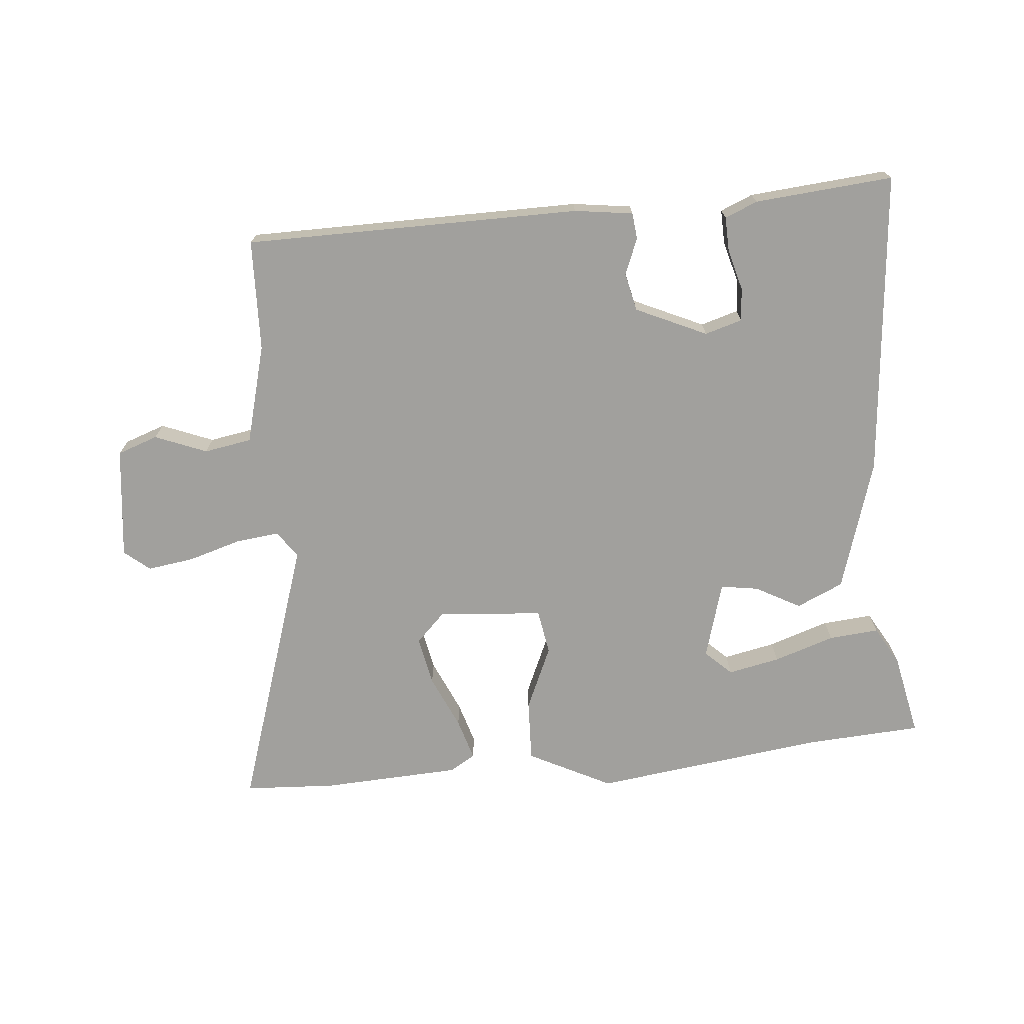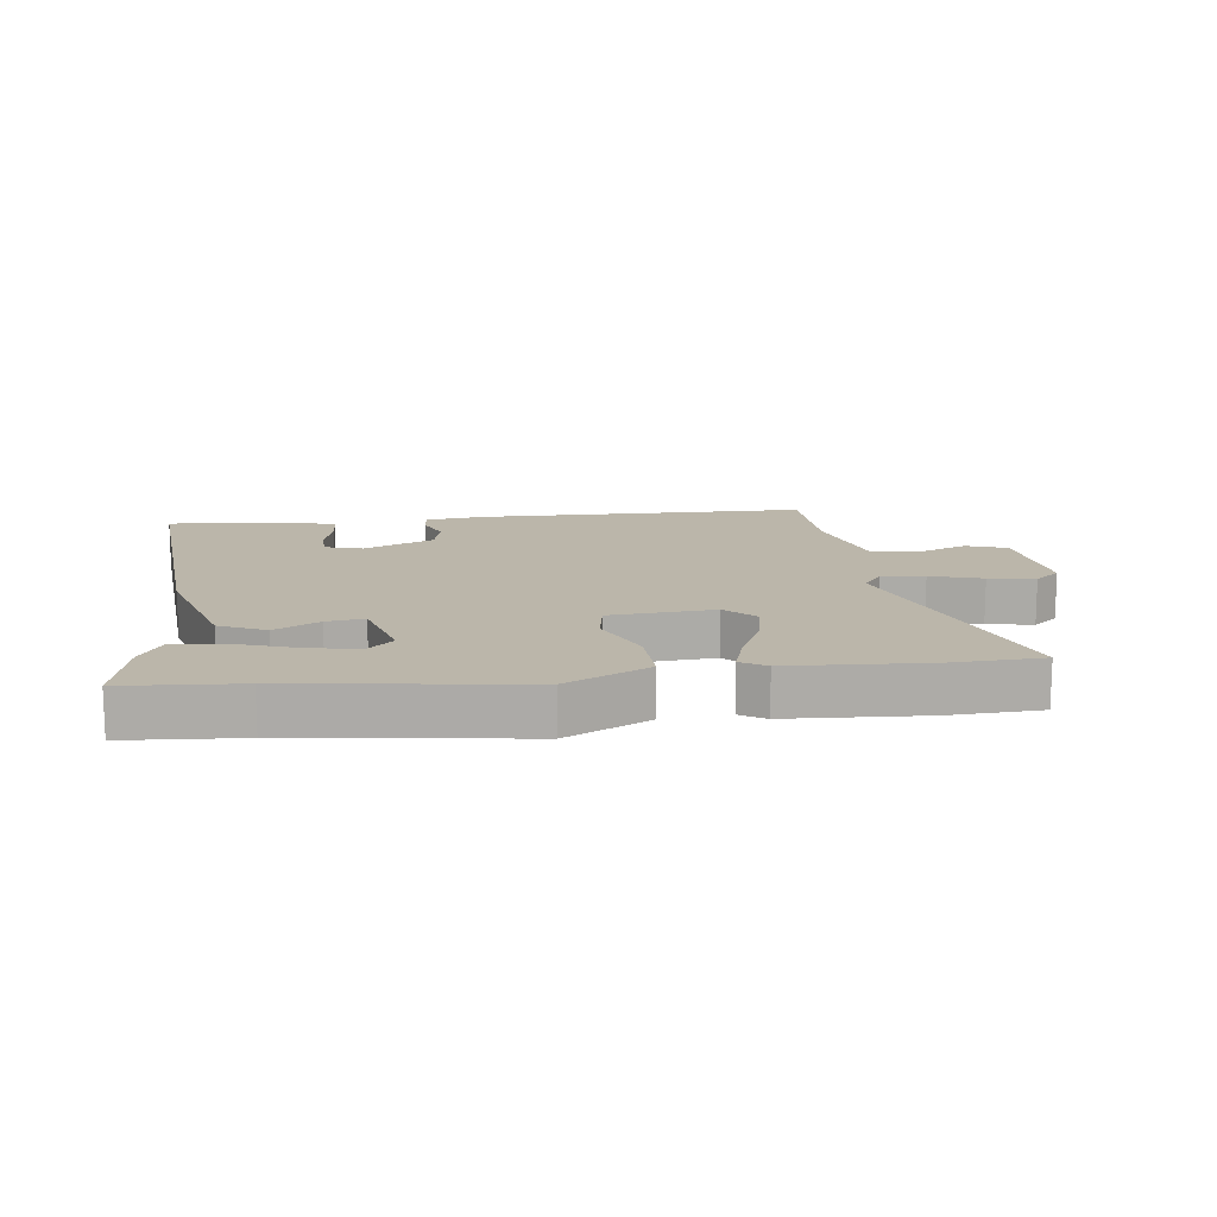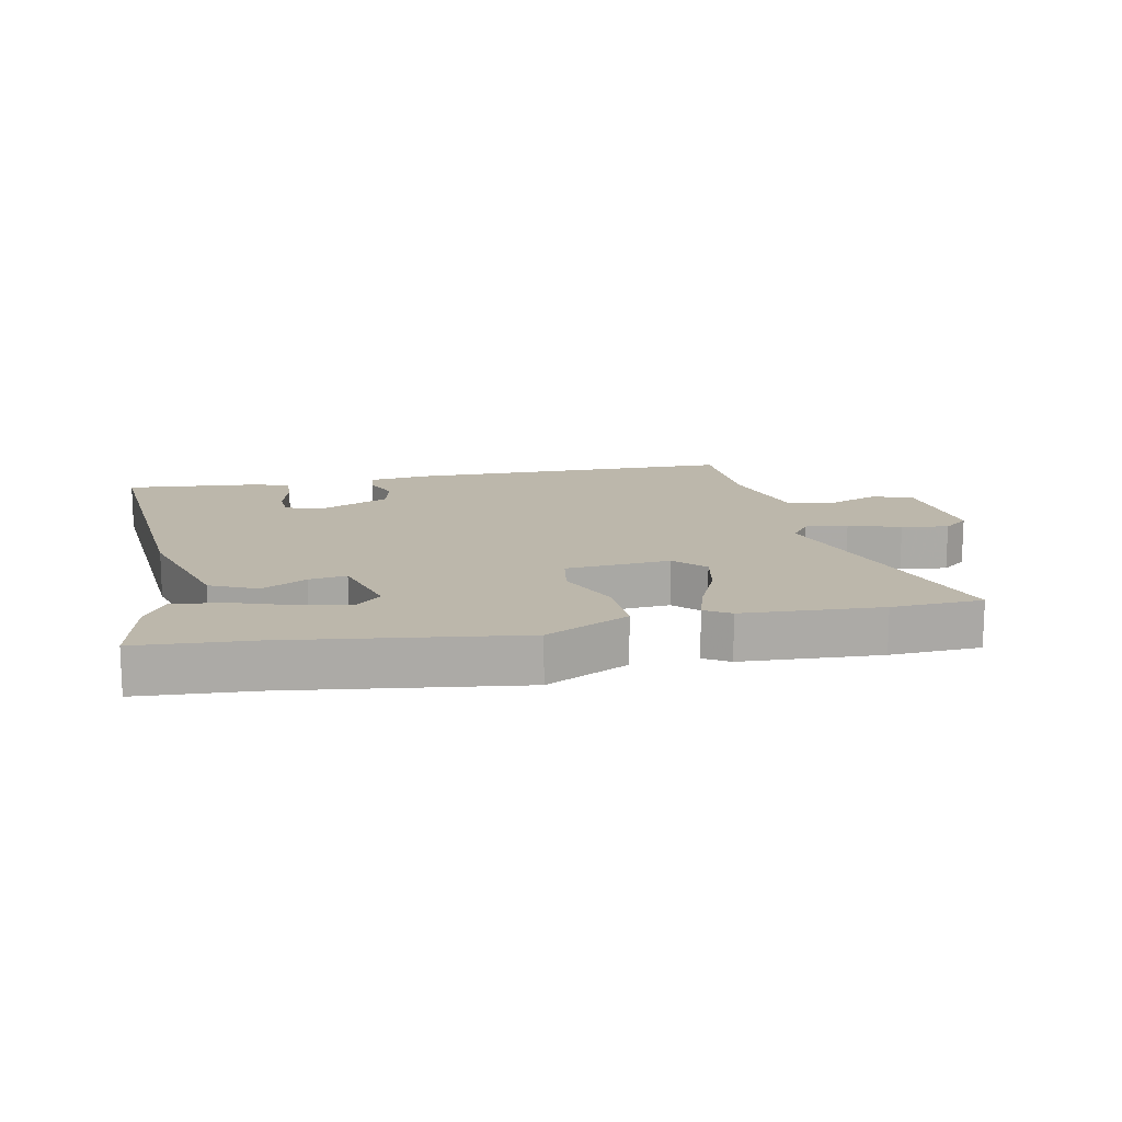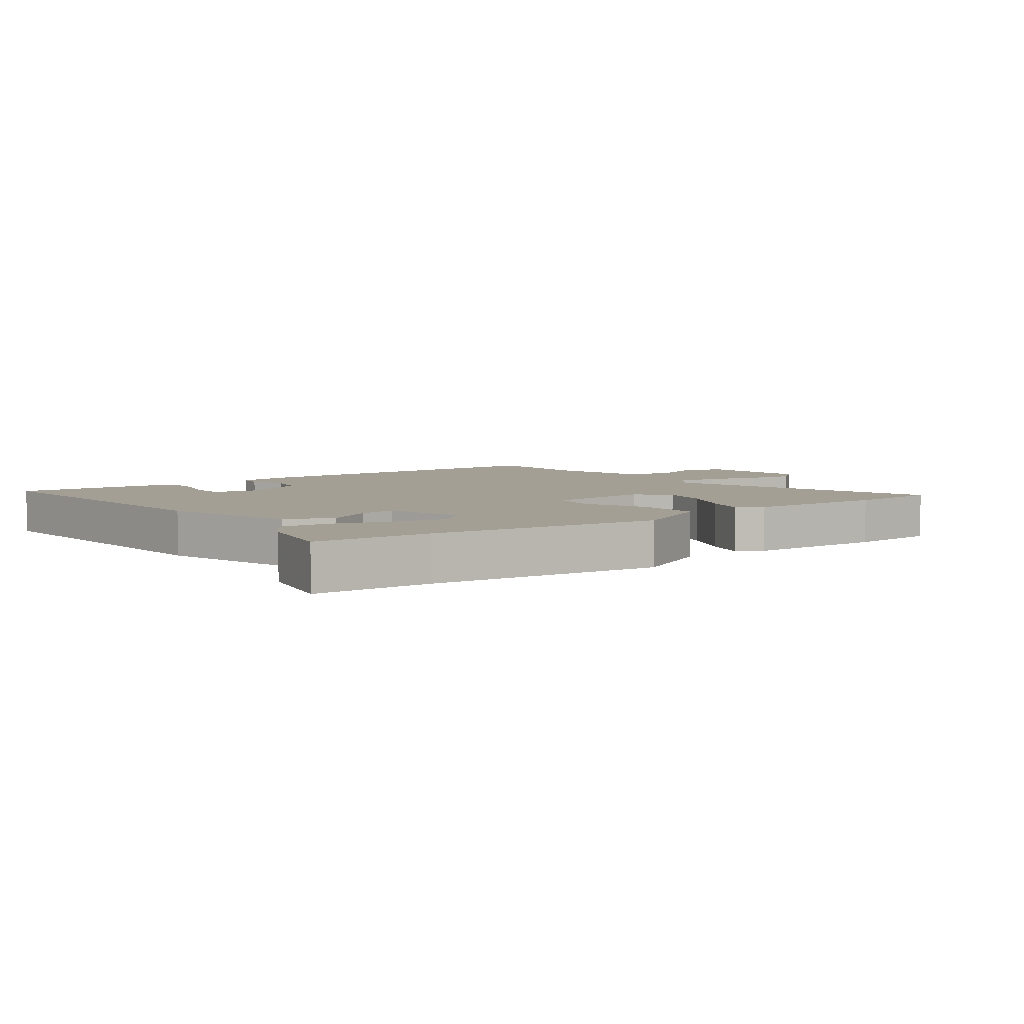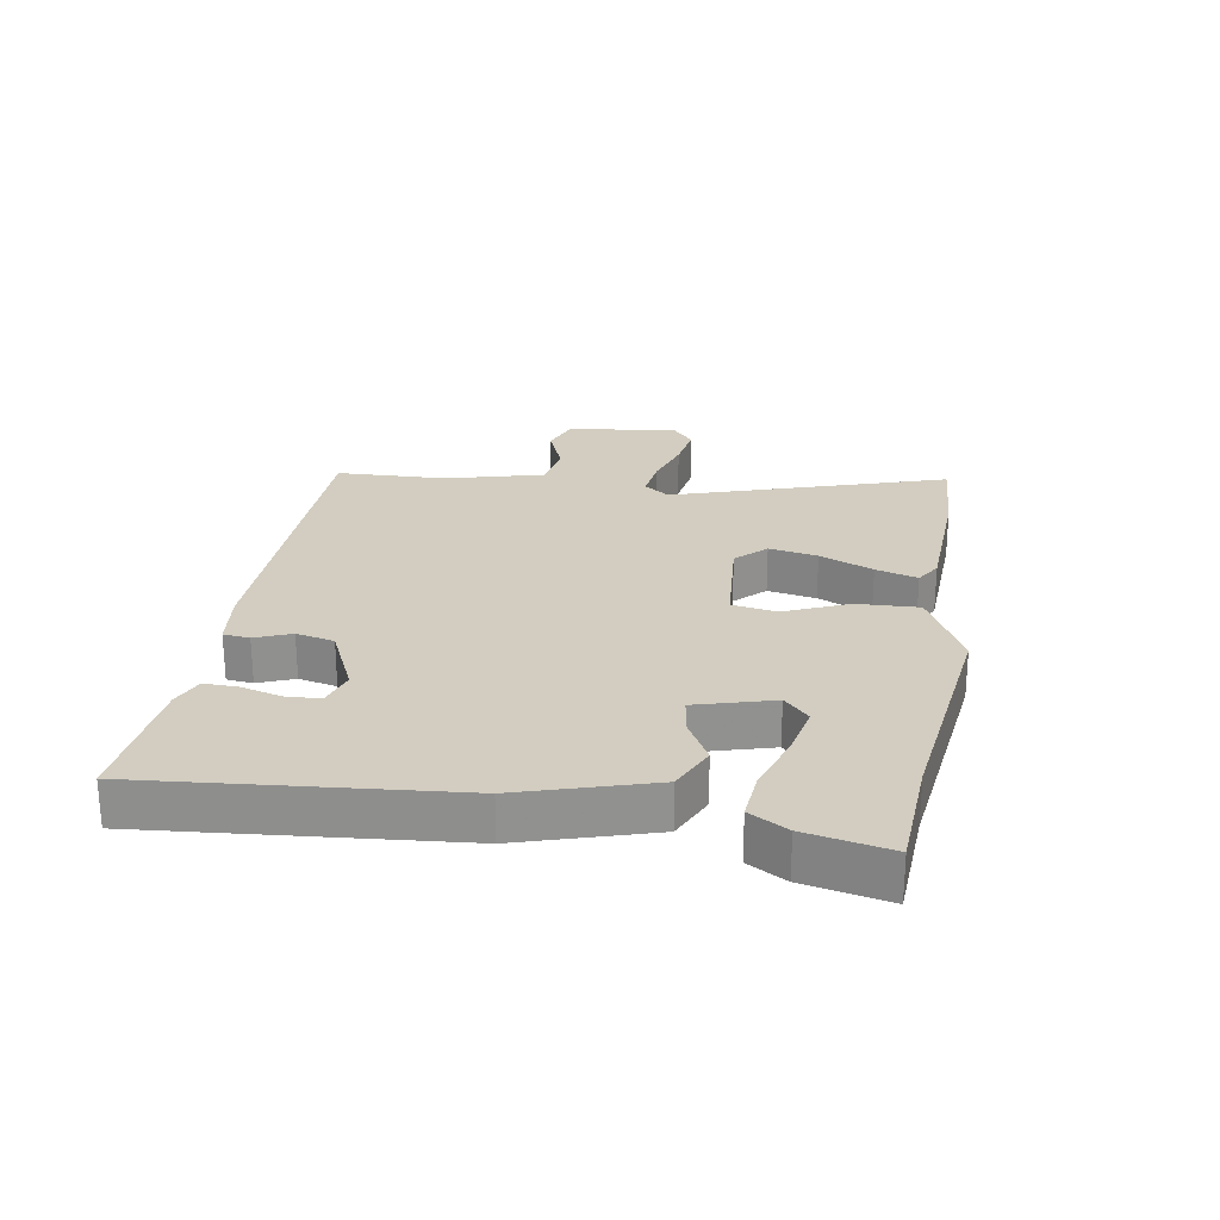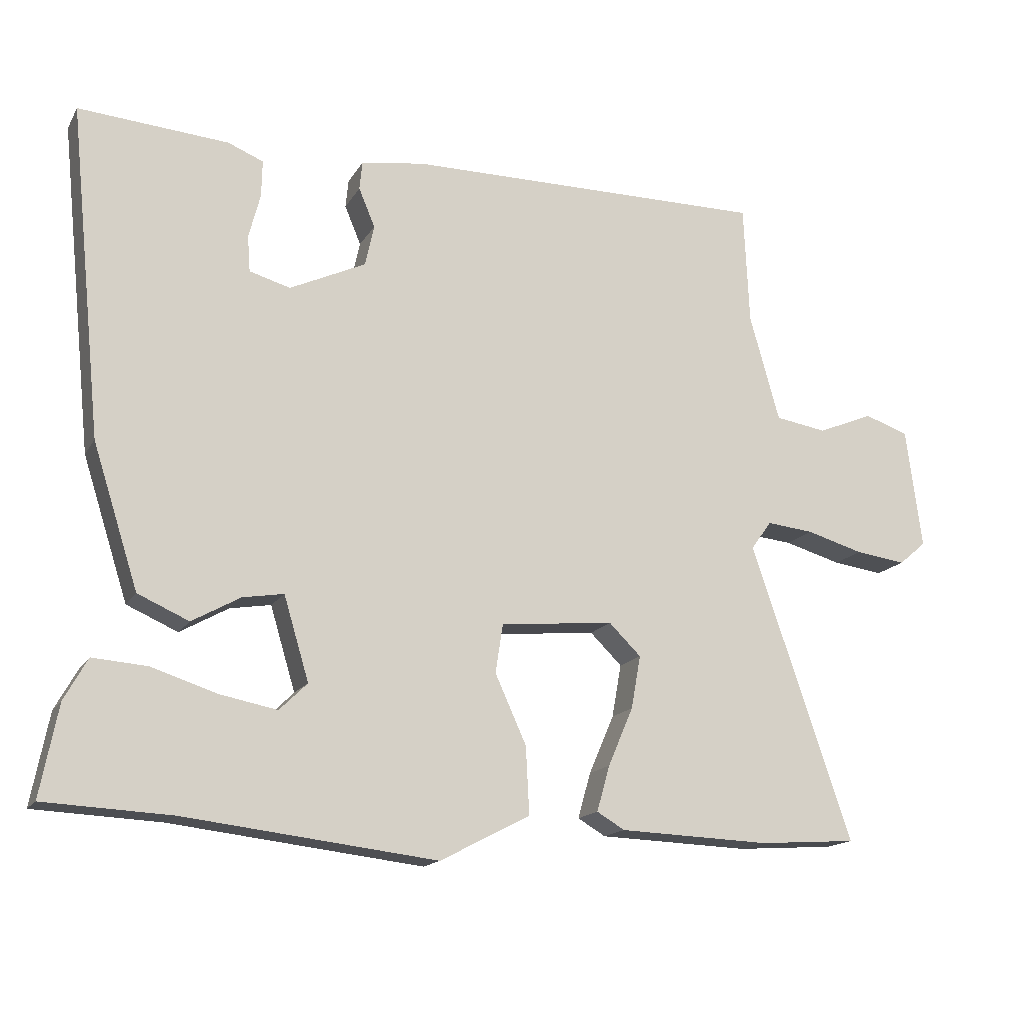
<metadata>
{"format":"obj","ext":"obj","renderer":"f3d","projection":"perspective","resolution":1024,"background":"white","views":[{"elev":-71.6,"azim":6.0,"up":"+Y"},{"elev":13.9,"azim":173.9,"up":"+Y"},{"elev":14.4,"azim":169.5,"up":"+Y"},{"elev":5.5,"azim":143.8,"up":"+Y"},{"elev":24.6,"azim":100.2,"up":"+Y"},{"elev":-15.9,"azim":158.9,"up":"+Z"}]}
</metadata>
<code>
v 0.562 0.07 0.487
v 0.512 0.07 0
v 0.445 0.07 -0.209
v 0.37 0.07 -0.242
v 0.299 0.07 -0.202
v 0.239 0.07 -0.192
v 0.202 0.07 -0.315
v 0.243 0.07 -0.355
v 0.326 0.07 -0.339
v 0.423 0.07 -0.308
v 0.503 0.07 -0.302
v 0.537 0.07 -0.363
v 0.563 0.07 -0.497
v 0.377 0.07 -0.506
v 0.008 0.07 -0.549
v -0.124 0.07 -0.48
v -0.119 0.07 -0.381
v -0.073 0.07 -0.28
v -0.084 0.07 -0.208
v -0.251 0.07 -0.192
v -0.298 0.07 -0.238
v -0.284 0.07 -0.316
v -0.247 0.07 -0.402
v -0.228 0.07 -0.469
v -0.269 0.07 -0.493
v -0.491 0.07 -0.501
v -0.636 0.07 -0.491
v -0.488 0.07 -0.056
v -0.518 0.07 -0.014
v -0.587 0.07 -0.021
v -0.671 0.07 -0.045
v -0.746 0.07 -0.055
v -0.786 0.07 -0.021
v -0.763 0.07 0.157
v -0.698 0.07 0.179
v -0.616 0.07 0.145
v -0.54 0.07 0.157
v -0.496 0.07 0.314
v -0.488 0.07 0.491
v 0.046 0.07 0.487
v 0.139 0.07 0.473
v 0.143 0.07 0.431
v 0.119 0.07 0.374
v 0.132 0.07 0.313
v 0.244 0.07 0.26
v 0.304 0.07 0.277
v 0.308 0.07 0.33
v 0.291 0.07 0.396
v 0.29 0.07 0.45
v 0.342 0.07 0.471
v 0.562 0 0.487
v 0.512 0 0
v 0.445 0 -0.209
v 0.37 0 -0.242
v 0.299 0 -0.202
v 0.239 0 -0.192
v 0.202 0 -0.315
v 0.243 0 -0.355
v 0.326 0 -0.339
v 0.423 0 -0.308
v 0.503 0 -0.302
v 0.537 0 -0.363
v 0.563 0 -0.497
v 0.377 0 -0.506
v 0.008 0 -0.549
v -0.124 0 -0.48
v -0.119 0 -0.381
v -0.073 0 -0.28
v -0.084 0 -0.208
v -0.251 0 -0.192
v -0.298 0 -0.238
v -0.284 0 -0.316
v -0.247 0 -0.402
v -0.228 0 -0.469
v -0.269 0 -0.493
v -0.491 0 -0.501
v -0.636 0 -0.491
v -0.488 0 -0.056
v -0.518 0 -0.014
v -0.587 0 -0.021
v -0.671 0 -0.045
v -0.746 0 -0.055
v -0.786 0 -0.021
v -0.763 0 0.157
v -0.698 0 0.179
v -0.616 0 0.145
v -0.54 0 0.157
v -0.496 0 0.314
v -0.488 0 0.491
v 0.046 0 0.487
v 0.139 0 0.473
v 0.143 0 0.431
v 0.119 0 0.374
v 0.132 0 0.313
v 0.244 0 0.26
v 0.304 0 0.277
v 0.308 0 0.33
v 0.291 0 0.396
v 0.29 0 0.45
v 0.342 0 0.471
f 50 1 2
f 49 50 2
f 48 49 2
f 47 48 2
f 3 4 5
f 2 3 5
f 47 2 5
f 46 47 5
f 45 46 5 6
f 44 45 6 7
f 43 44 7
f 41 42 43
f 40 41 43
f 39 40 43
f 38 39 43
f 37 38 43 7
f 36 37 7 8
f 34 35 36
f 33 34 36
f 32 33 36
f 31 32 36
f 30 31 36
f 29 30 36
f 28 29 36
f 26 27 28
f 25 26 28
f 24 25 28
f 23 24 28
f 22 23 28
f 21 22 28 36
f 20 21 36
f 19 20 36
f 16 17 18
f 15 16 18
f 14 15 18
f 14 18 19
f 12 13 14
f 11 12 14
f 10 11 14
f 9 10 14
f 8 9 14
f 8 14 19 36
f 52 51 100
f 52 100 99
f 52 99 98
f 52 98 97
f 55 54 53
f 55 53 52
f 55 52 97
f 55 97 96
f 56 55 96 95
f 57 56 95 94
f 57 94 93
f 93 92 91
f 93 91 90
f 93 90 89
f 93 89 88
f 57 93 88 87
f 58 57 87 86
f 86 85 84
f 86 84 83
f 86 83 82
f 86 82 81
f 86 81 80
f 86 80 79
f 86 79 78
f 78 77 76
f 78 76 75
f 78 75 74
f 78 74 73
f 78 73 72
f 86 78 72 71
f 86 71 70
f 86 70 69
f 68 67 66
f 68 66 65
f 68 65 64
f 69 68 64
f 64 63 62
f 64 62 61
f 64 61 60
f 64 60 59
f 64 59 58
f 86 69 64 58
f 1 51 52 2
f 2 52 53 3
f 3 53 54 4
f 4 54 55 5
f 5 55 56 6
f 6 56 57 7
f 7 57 58 8
f 8 58 59 9
f 9 59 60 10
f 10 60 61 11
f 11 61 62 12
f 12 62 63 13
f 13 63 64 14
f 14 64 65 15
f 15 65 66 16
f 16 66 67 17
f 17 67 68 18
f 18 68 69 19
f 19 69 70 20
f 20 70 71 21
f 21 71 72 22
f 22 72 73 23
f 23 73 74 24
f 24 74 75 25
f 25 75 76 26
f 26 76 77 27
f 27 77 78 28
f 28 78 79 29
f 29 79 80 30
f 30 80 81 31
f 31 81 82 32
f 32 82 83 33
f 33 83 84 34
f 34 84 85 35
f 35 85 86 36
f 36 86 87 37
f 37 87 88 38
f 38 88 89 39
f 39 89 90 40
f 40 90 91 41
f 41 91 92 42
f 42 92 93 43
f 43 93 94 44
f 44 94 95 45
f 45 95 96 46
f 46 96 97 47
f 47 97 98 48
f 48 98 99 49
f 49 99 100 50
f 50 100 51 1

</code>
